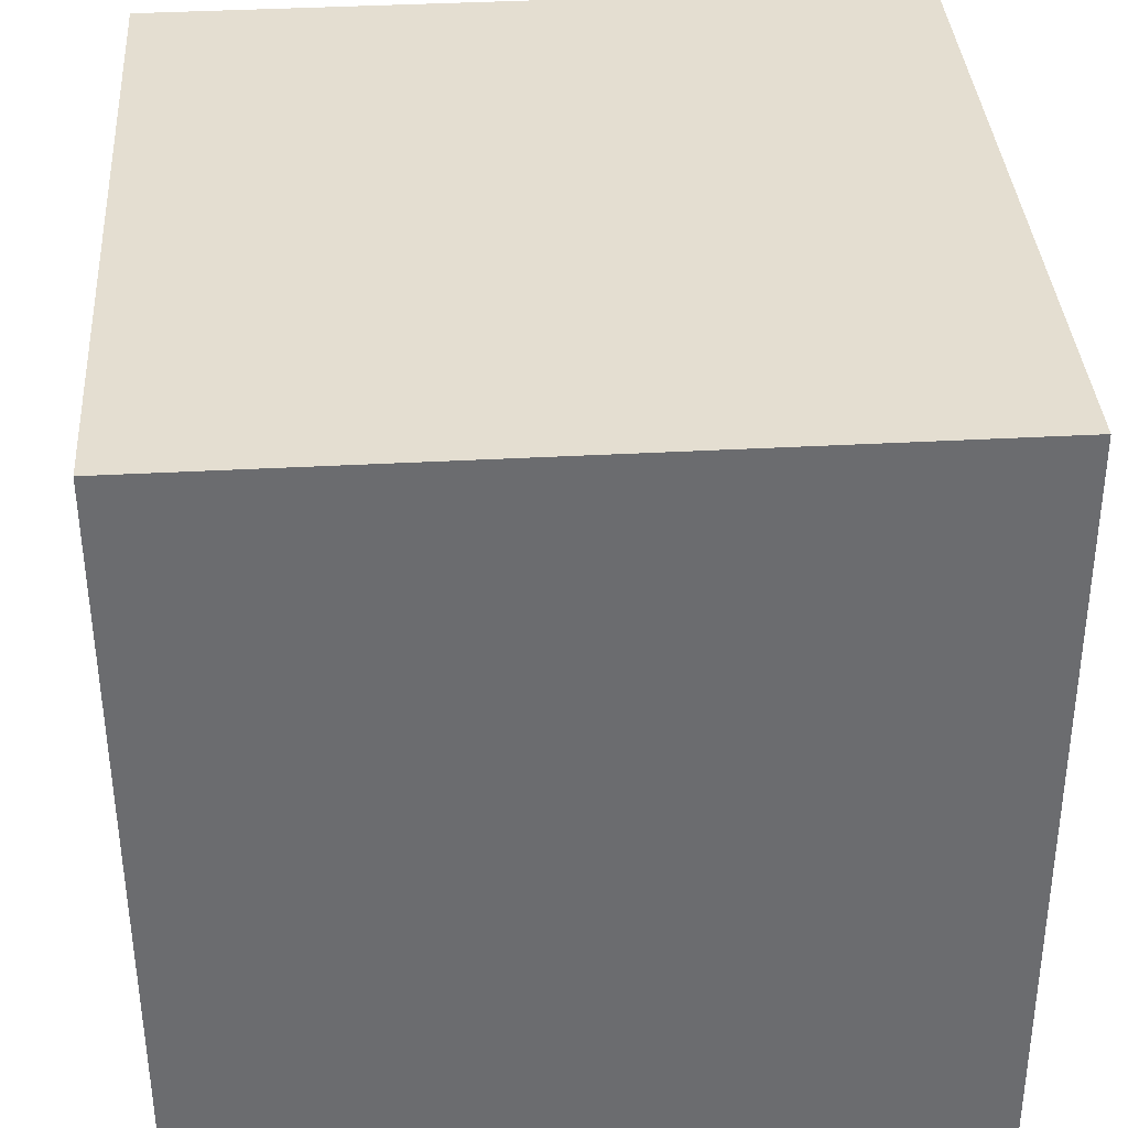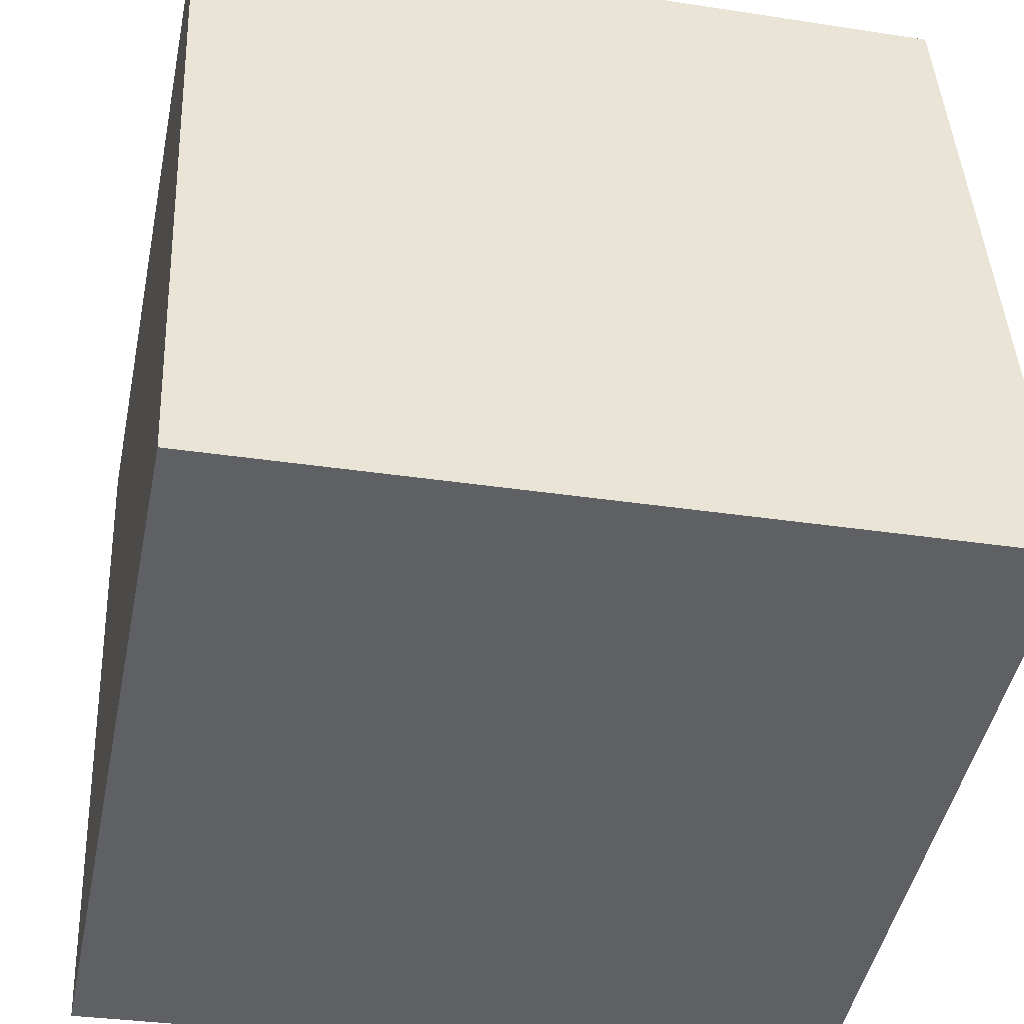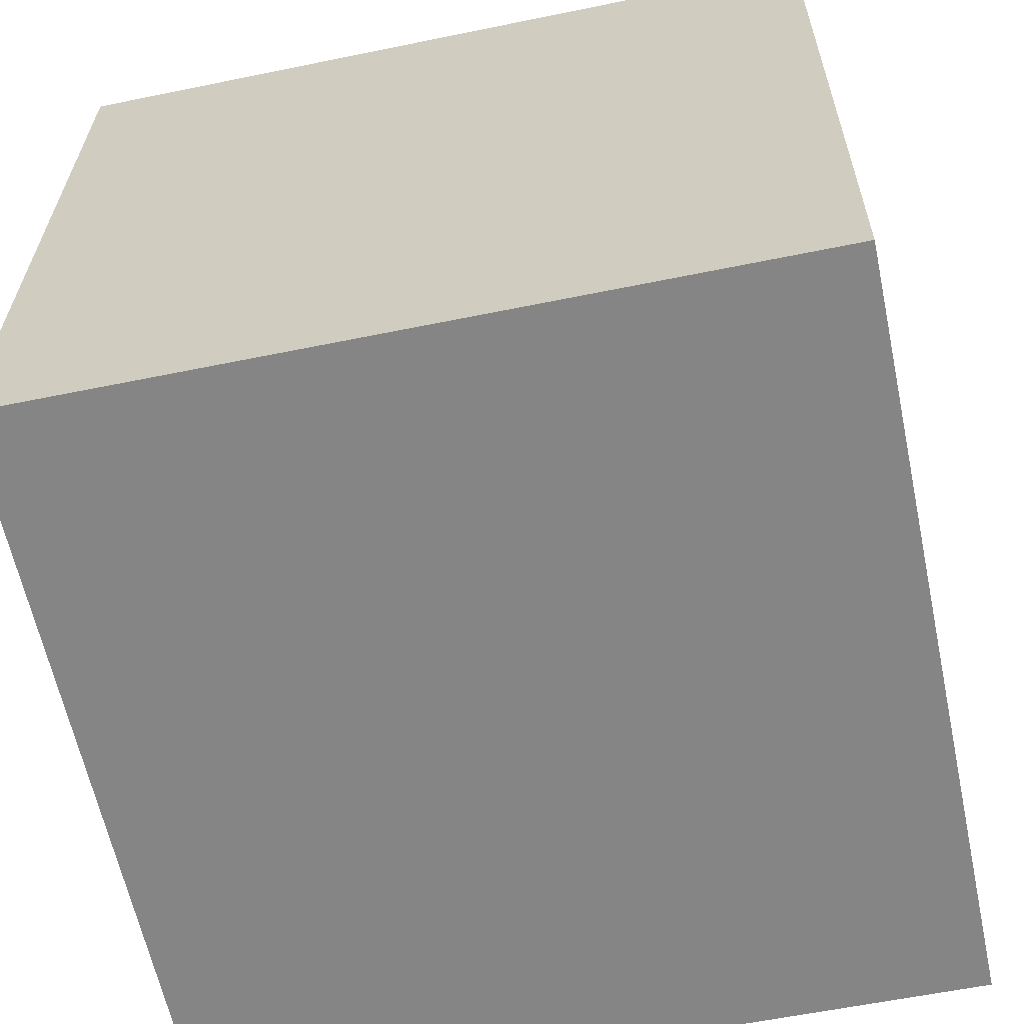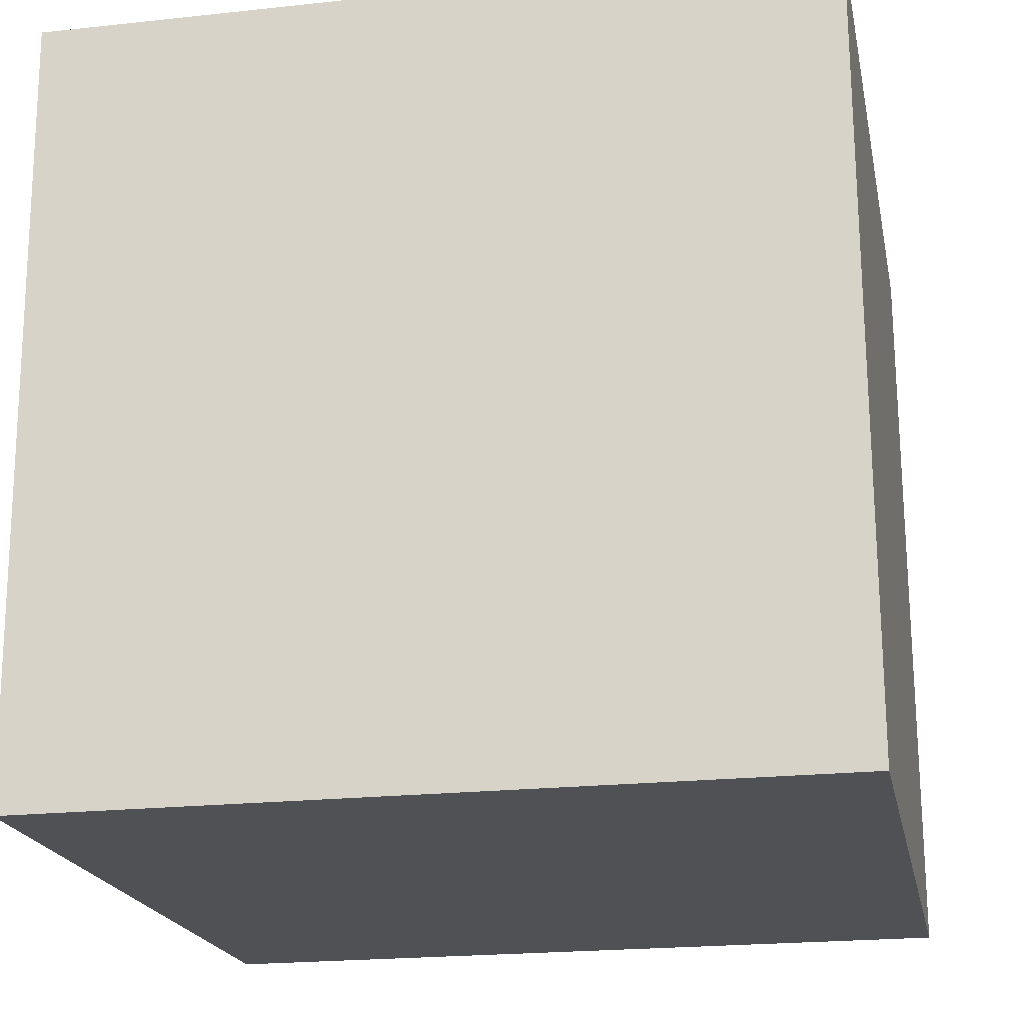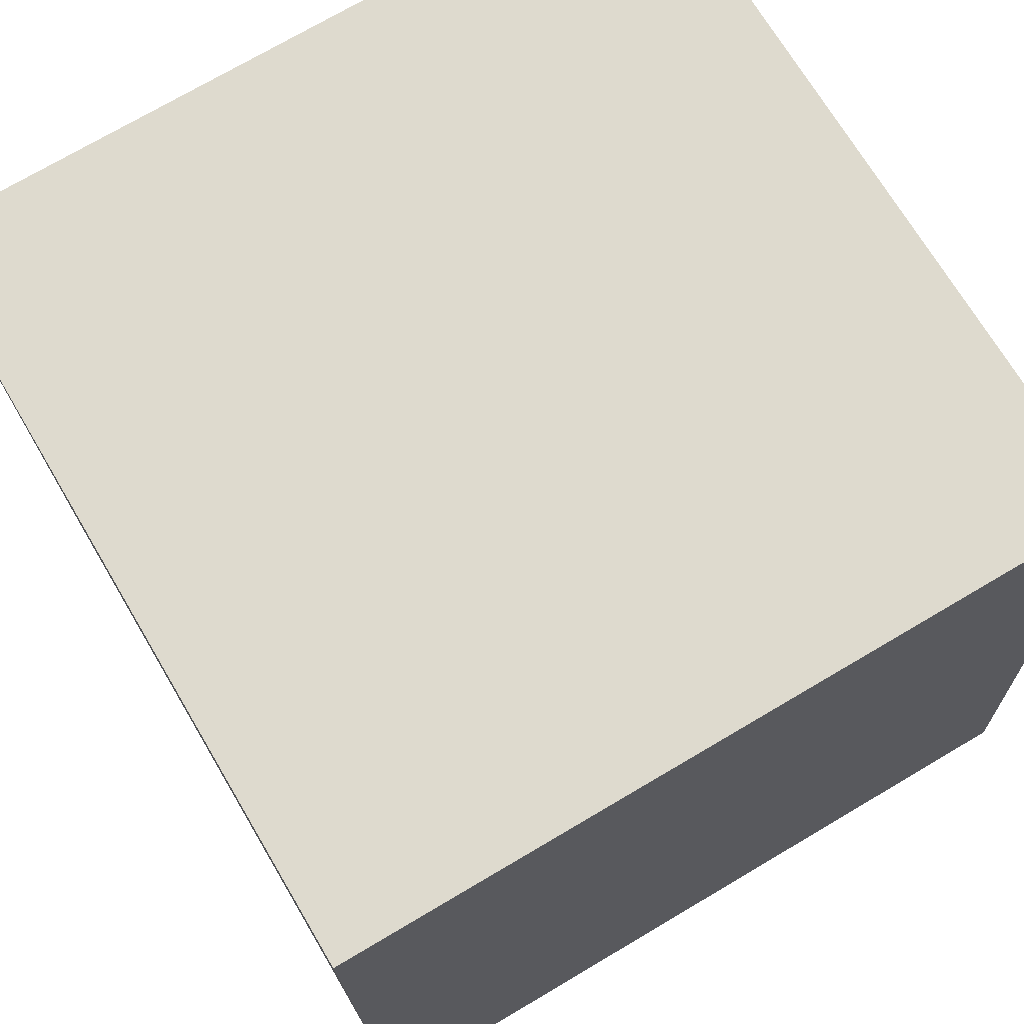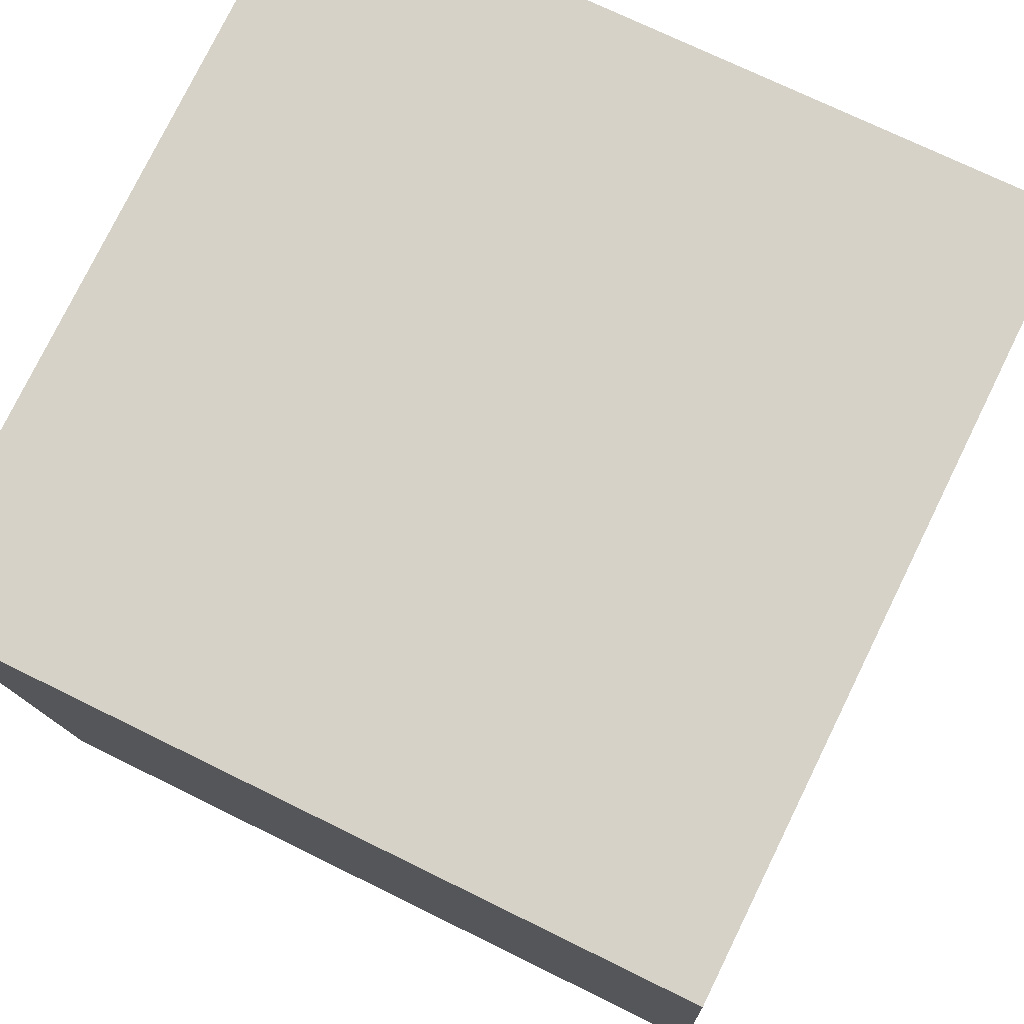
<metadata>
{"format":"obj","ext":"obj","renderer":"f3d","projection":"perspective","resolution":1024,"background":"white","views":[{"elev":39.4,"azim":-3.6,"up":"+Z"},{"elev":-46.7,"azim":-101.4,"up":"+Z"},{"elev":-59.1,"azim":12.2,"up":"+Z"},{"elev":-22.4,"azim":-169.0,"up":"+Y"},{"elev":73.3,"azim":-30.3,"up":"+Z"},{"elev":77.9,"azim":-63.6,"up":"+Z"}]}
</metadata>
<code>
v 0.7192 0.7006 -0.2897
v 0.7191 0.7206 0.1098
v 0.7208 0.3211 0.1297
v 0.7192 0.7006 -0.2897
v 0.7208 0.3211 0.1297
v 0.7209 0.3011 -0.2698
v 0.3192 0.6989 -0.2897
v 0.3209 0.2994 -0.2698
v 0.3208 0.3194 0.1297
v 0.3192 0.6989 -0.2897
v 0.3208 0.3194 0.1297
v 0.3191 0.7189 0.1098
v 0.7192 0.7006 -0.2897
v 0.3192 0.6989 -0.2897
v 0.3191 0.7189 0.1098
v 0.7192 0.7006 -0.2897
v 0.3191 0.7189 0.1098
v 0.7191 0.7206 0.1098
v 0.7191 0.7206 0.1098
v 0.3191 0.7189 0.1098
v 0.3208 0.3194 0.1297
v 0.7191 0.7206 0.1098
v 0.3208 0.3194 0.1297
v 0.7208 0.3211 0.1297
v 0.7208 0.3211 0.1297
v 0.3208 0.3194 0.1297
v 0.3209 0.2994 -0.2698
v 0.7208 0.3211 0.1297
v 0.3209 0.2994 -0.2698
v 0.7209 0.3011 -0.2698
v 0.3192 0.6989 -0.2897
v 0.7192 0.7006 -0.2897
v 0.7209 0.3011 -0.2698
v 0.3192 0.6989 -0.2897
v 0.7209 0.3011 -0.2698
v 0.3209 0.2994 -0.2698
f 1 2 3
f 4 5 6
f 7 8 9
f 10 11 12
f 13 14 15
f 16 17 18
f 19 20 21
f 22 23 24
f 25 26 27
f 28 29 30
f 31 32 33
f 34 35 36

</code>
